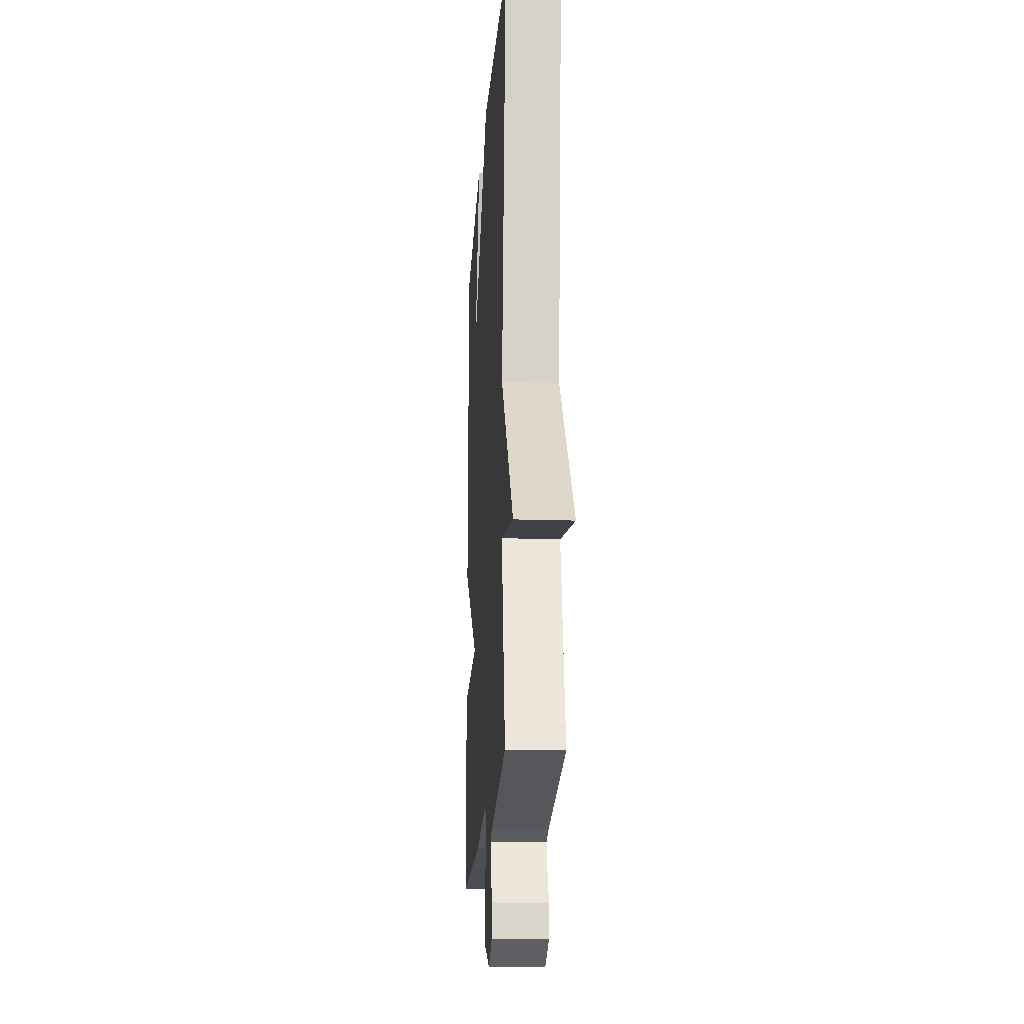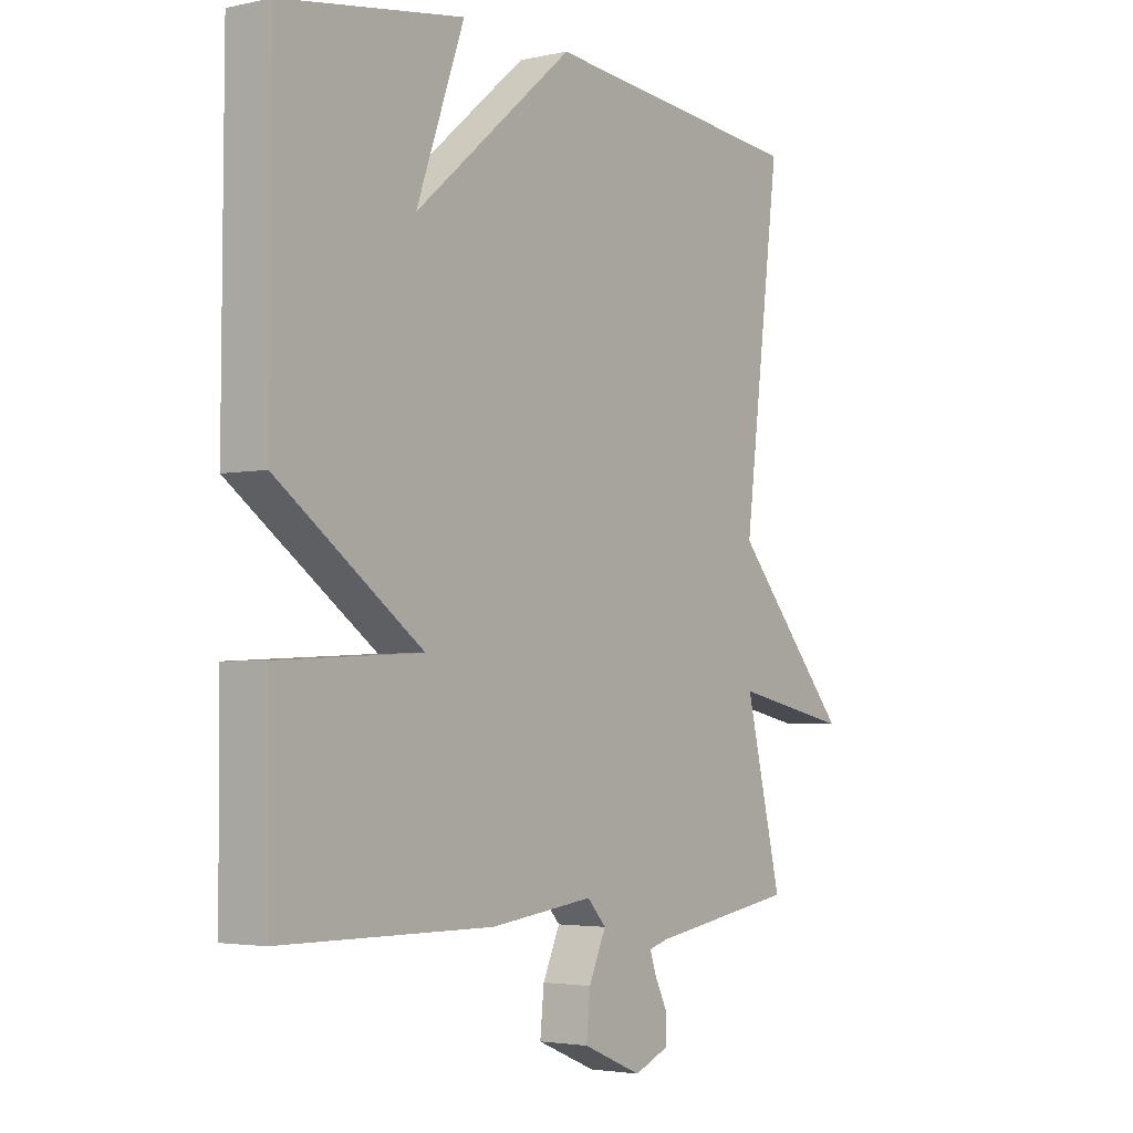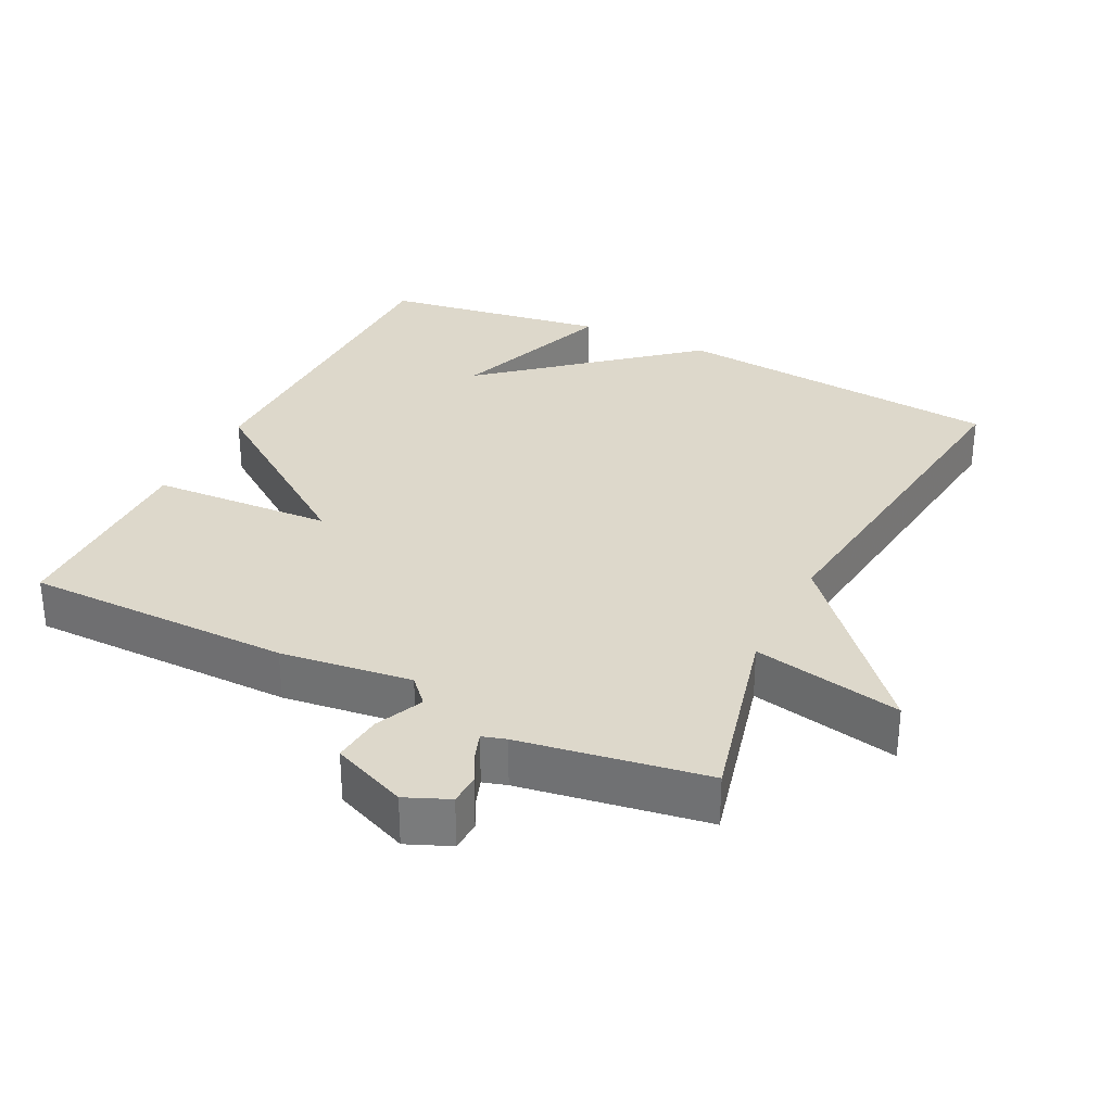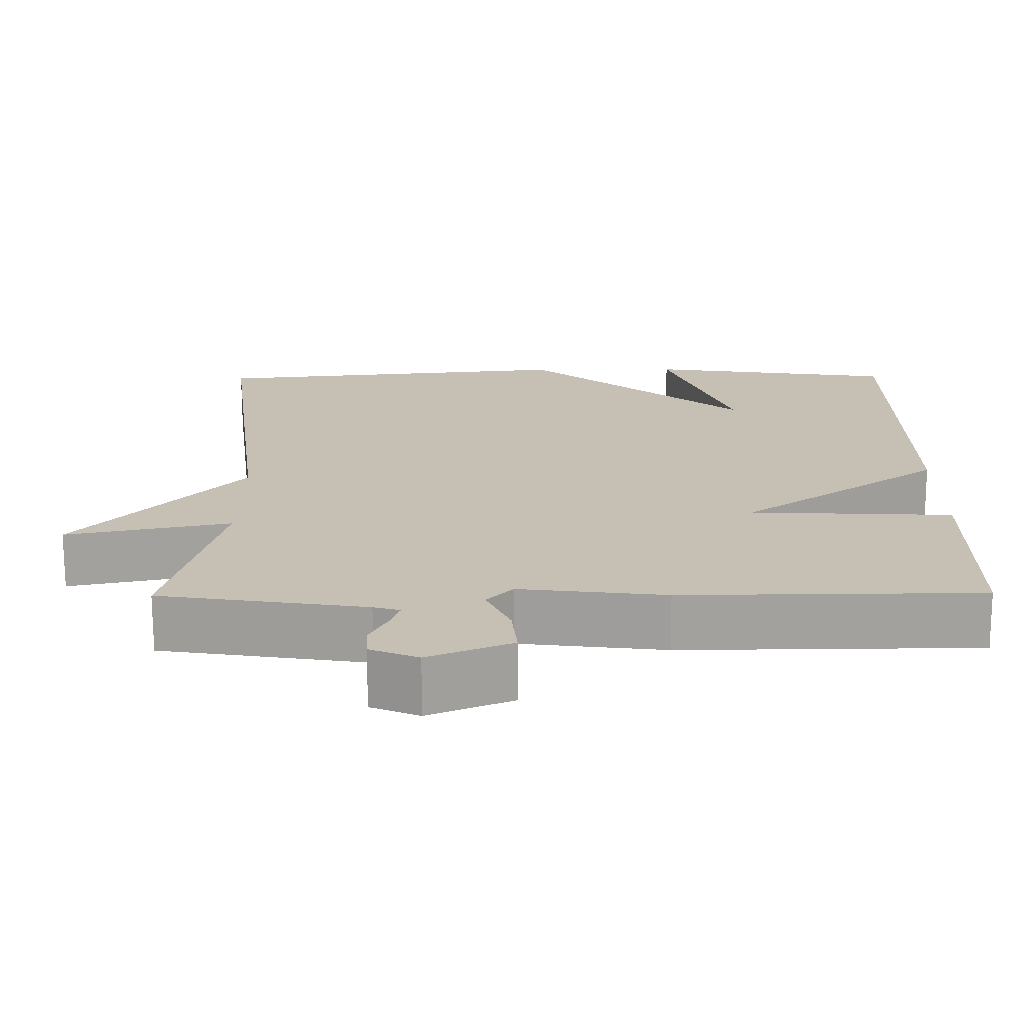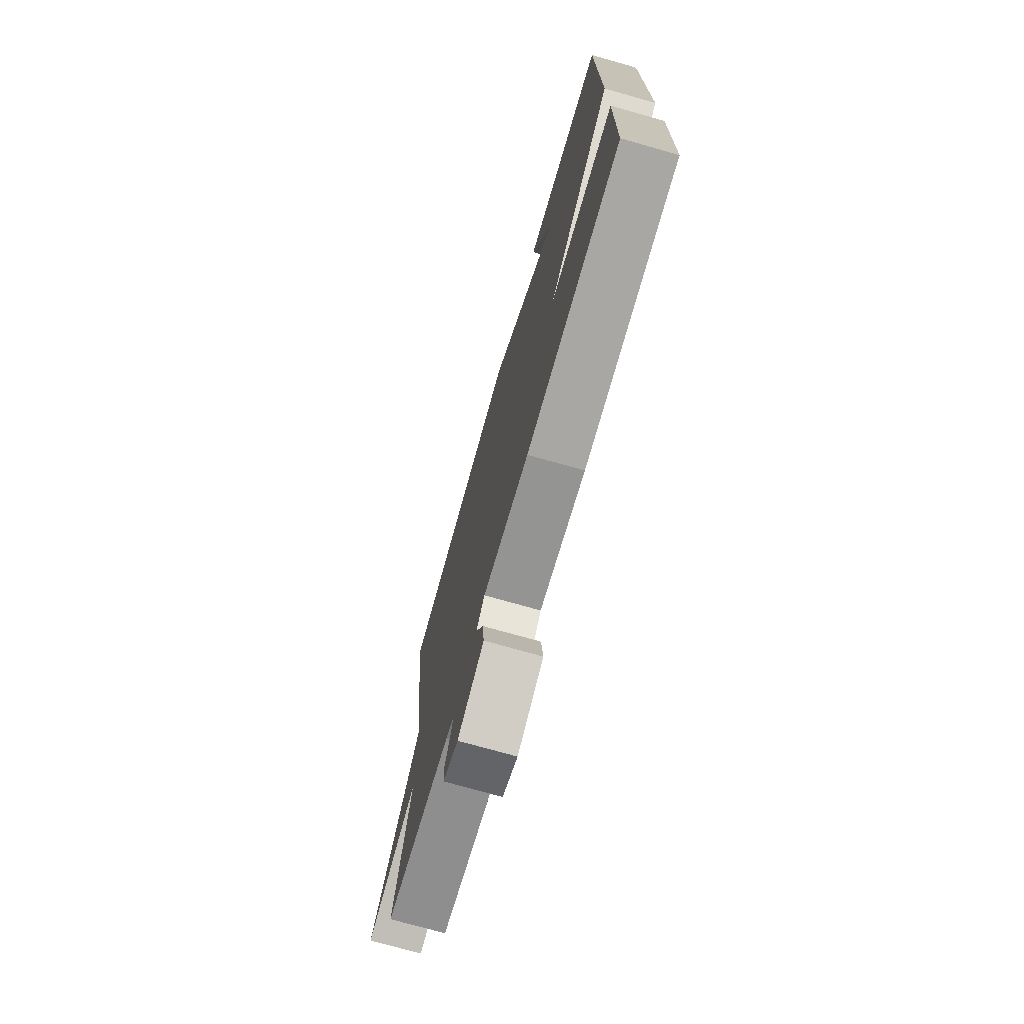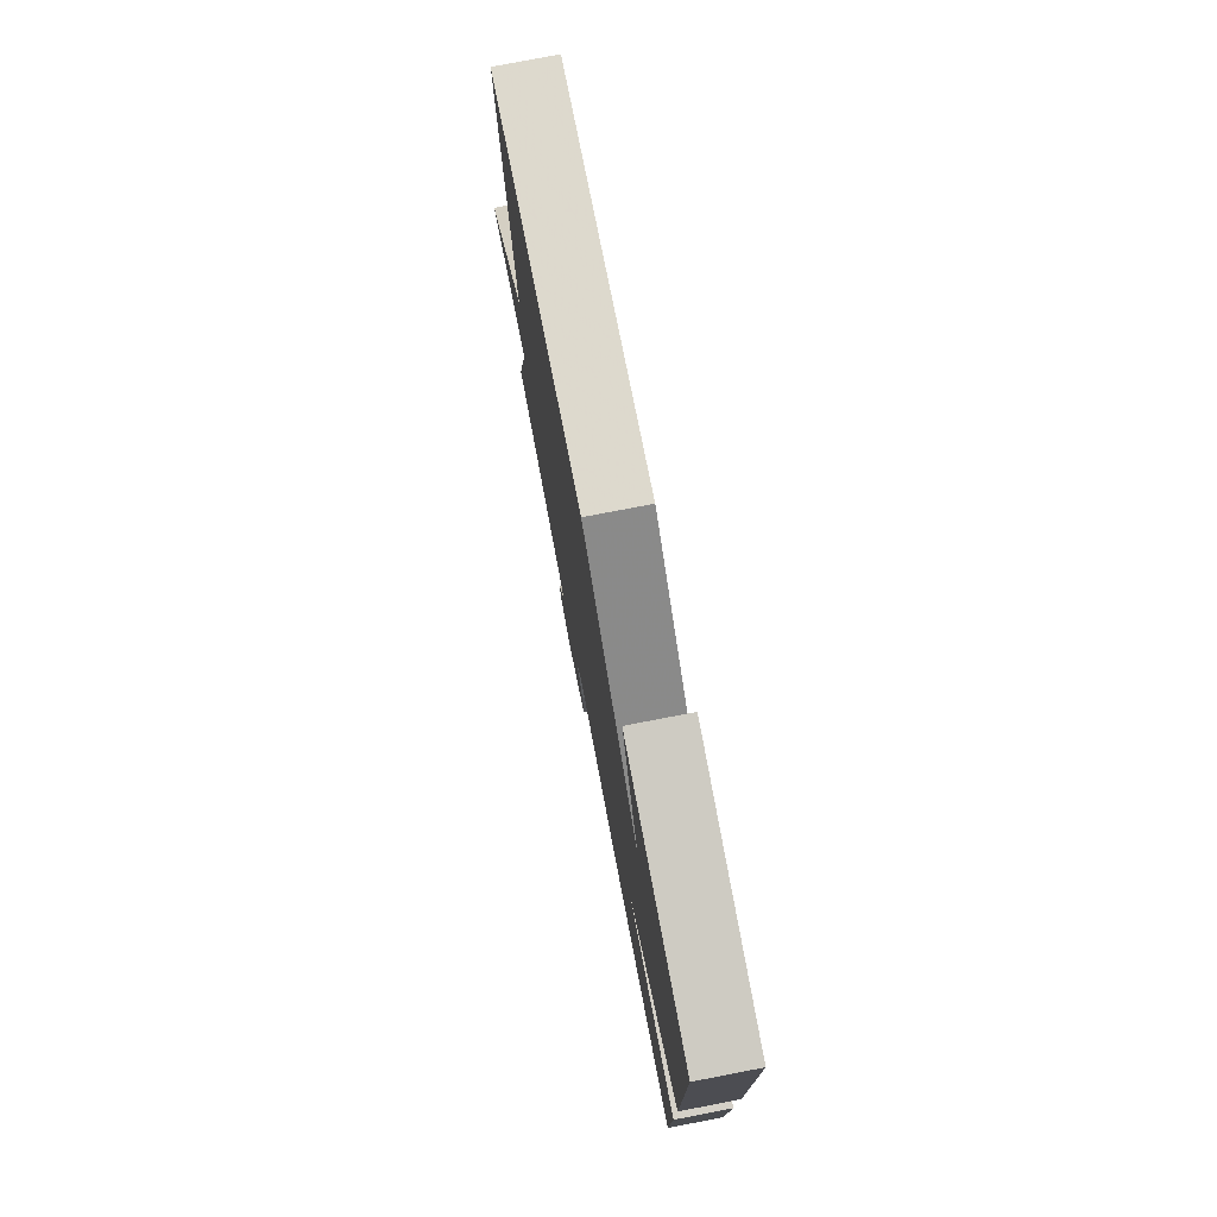
<metadata>
{"format":"obj","ext":"obj","renderer":"f3d","projection":"perspective","resolution":1024,"background":"white","views":[{"elev":-17.9,"azim":-93.6,"up":"+Z"},{"elev":-3.2,"azim":126.4,"up":"+Z"},{"elev":31.3,"azim":-153.8,"up":"+Y"},{"elev":-71.9,"azim":0.2,"up":"+Z"},{"elev":-74.0,"azim":74.2,"up":"+Z"},{"elev":77.4,"azim":79.1,"up":"+Z"}]}
</metadata>
<code>
v -0.5 0.07 -0.5
v -0.434 0.07 -0.228
v -0.646 0.07 -0.272
v -0.434 0.07 -0.028
v -0.5 0.07 0.5
v -0.024 0.07 0.548
v 0.262 0.07 0.307
v 0.176 0.07 0.548
v 0.5 0.07 0.5
v 0.503 0.07 -0.003
v 0.243 0.07 -0.19
v 0.503 0.07 -0.203
v 0.5 0.07 -0.5
v 0.118 0.07 -0.504
v -0.069 0.07 -0.481
v -0.103 0.07 -0.518
v -0.072 0.07 -0.587
v -0.065 0.07 -0.658
v -0.172 0.07 -0.703
v -0.234 0.07 -0.677
v -0.236 0.07 -0.633
v -0.213 0.07 -0.587
v -0.201 0.07 -0.552
v -0.235 0.07 -0.542
v -0.5 0 -0.5
v -0.434 0 -0.228
v -0.646 0 -0.272
v -0.434 0 -0.028
v -0.5 0 0.5
v -0.024 0 0.548
v 0.262 0 0.307
v 0.176 0 0.548
v 0.5 0 0.5
v 0.503 0 -0.003
v 0.243 0 -0.19
v 0.503 0 -0.203
v 0.5 0 -0.5
v 0.118 0 -0.504
v -0.069 0 -0.481
v -0.103 0 -0.518
v -0.072 0 -0.587
v -0.065 0 -0.658
v -0.172 0 -0.703
v -0.234 0 -0.677
v -0.236 0 -0.633
v -0.213 0 -0.587
v -0.201 0 -0.552
v -0.235 0 -0.542
f 20 21 22
f 19 20 22
f 18 19 22
f 17 18 22
f 16 17 22
f 15 16 22 23
f 13 14 15
f 12 13 15
f 11 12 15
f 11 15 23 24
f 7 8 9 10
f 7 10 11
f 6 7 11
f 5 6 11
f 4 5 11
f 2 3 4
f 2 4 11 24
f 1 2 24
f 46 45 44
f 46 44 43
f 46 43 42
f 46 42 41
f 46 41 40
f 47 46 40 39
f 39 38 37
f 39 37 36
f 39 36 35
f 48 47 39 35
f 34 33 32 31
f 35 34 31
f 35 31 30
f 35 30 29
f 35 29 28
f 28 27 26
f 48 35 28 26
f 48 26 25
f 1 25 26 2
f 2 26 27 3
f 3 27 28 4
f 4 28 29 5
f 5 29 30 6
f 6 30 31 7
f 7 31 32 8
f 8 32 33 9
f 9 33 34 10
f 10 34 35 11
f 11 35 36 12
f 12 36 37 13
f 13 37 38 14
f 14 38 39 15
f 15 39 40 16
f 16 40 41 17
f 17 41 42 18
f 18 42 43 19
f 19 43 44 20
f 20 44 45 21
f 21 45 46 22
f 22 46 47 23
f 23 47 48 24
f 24 48 25 1

</code>
